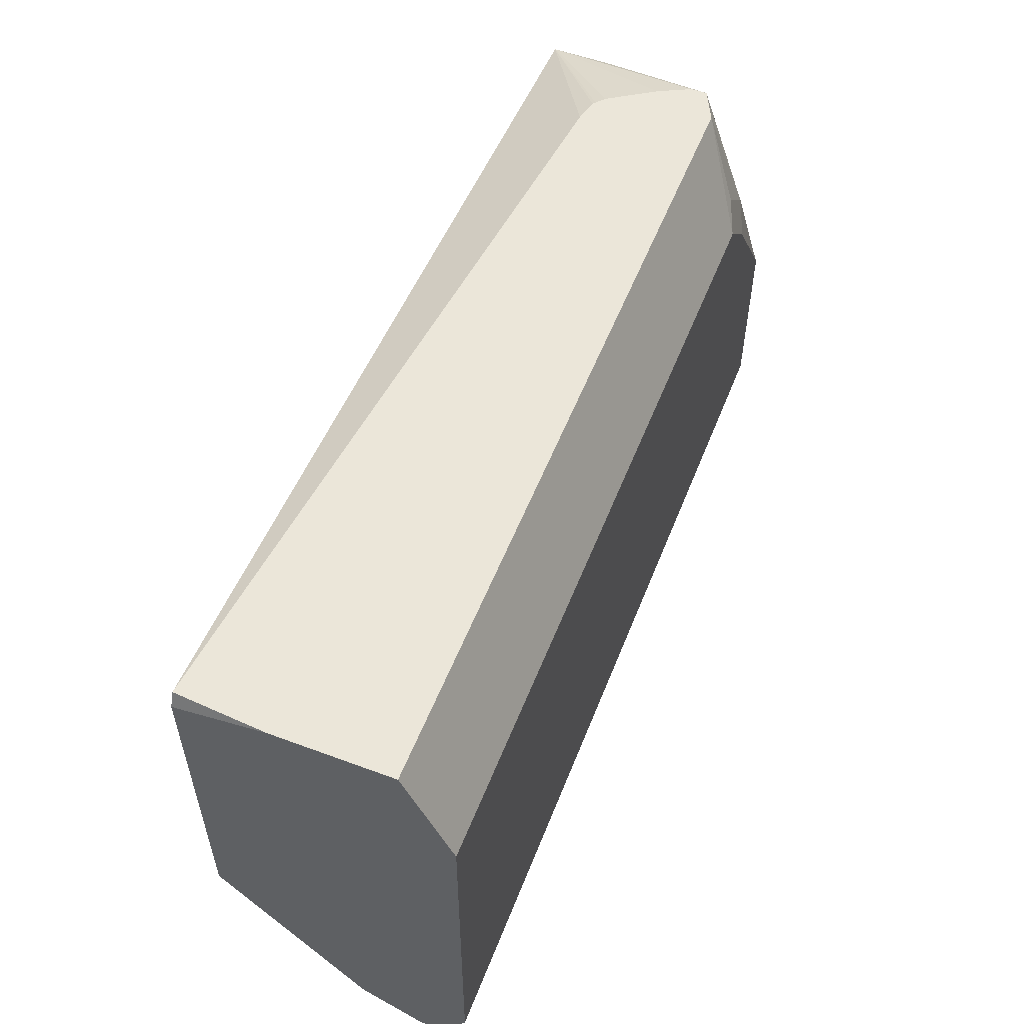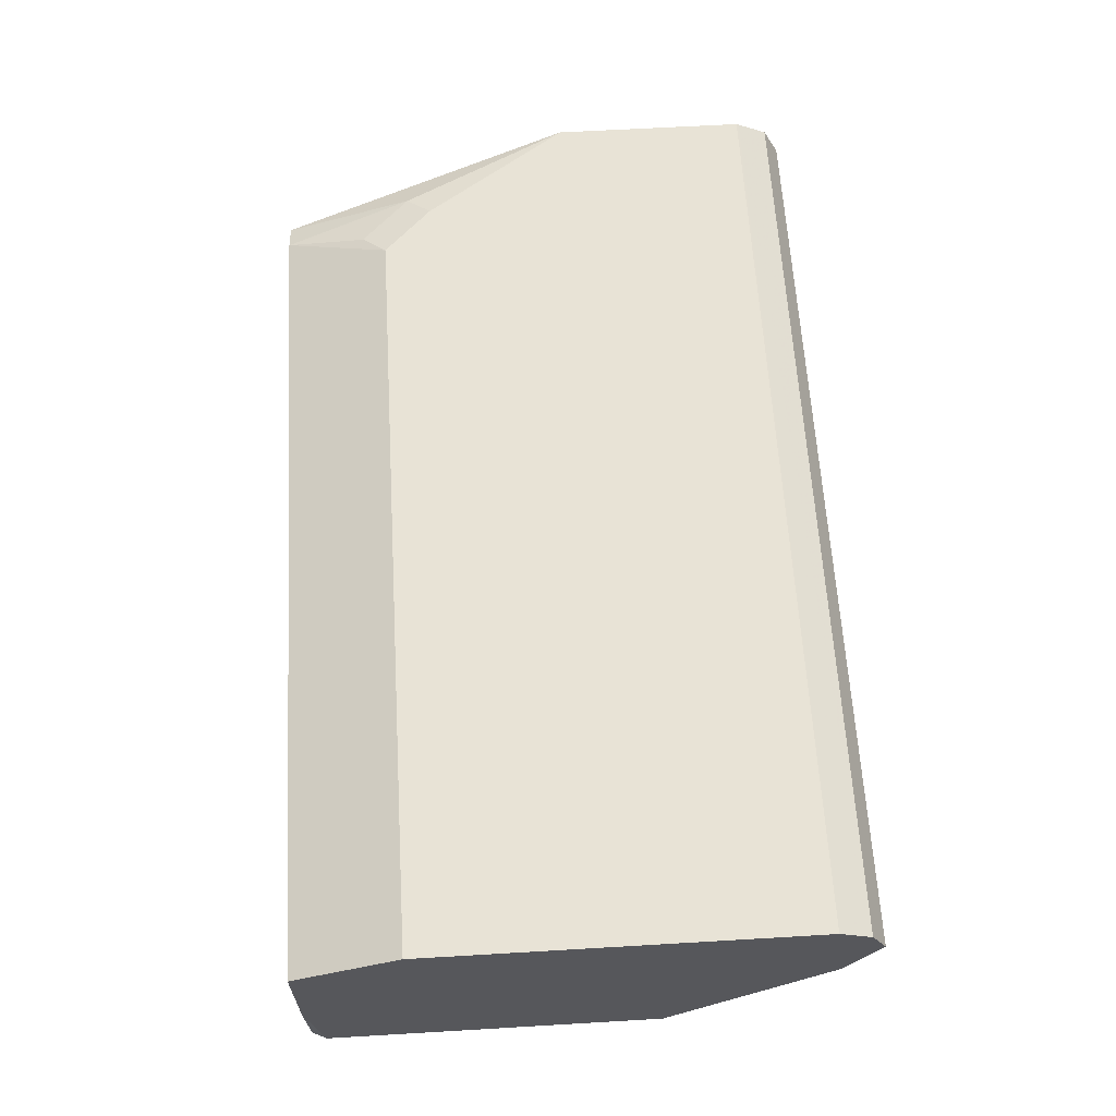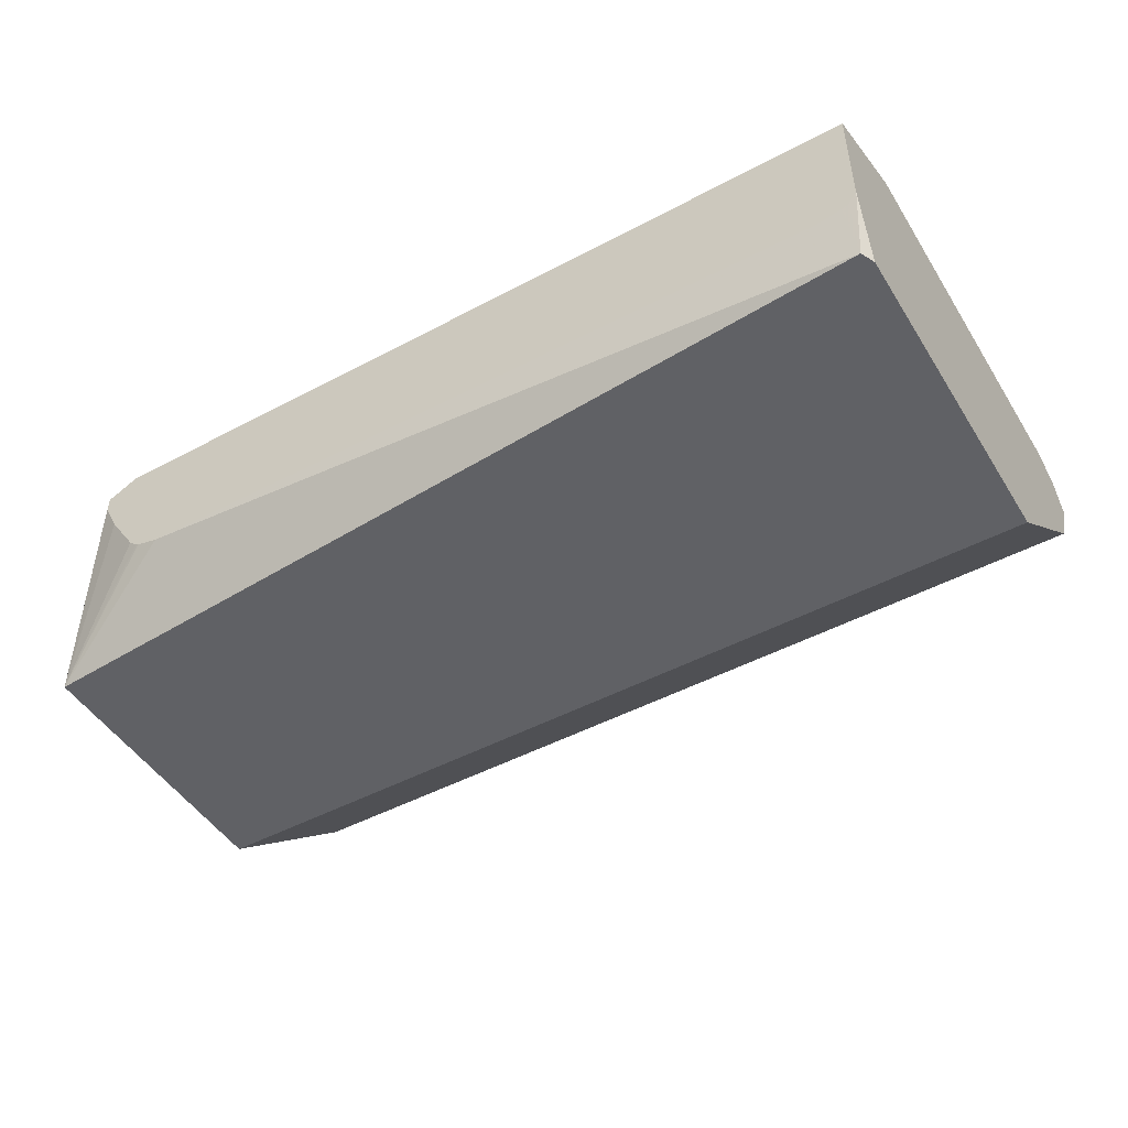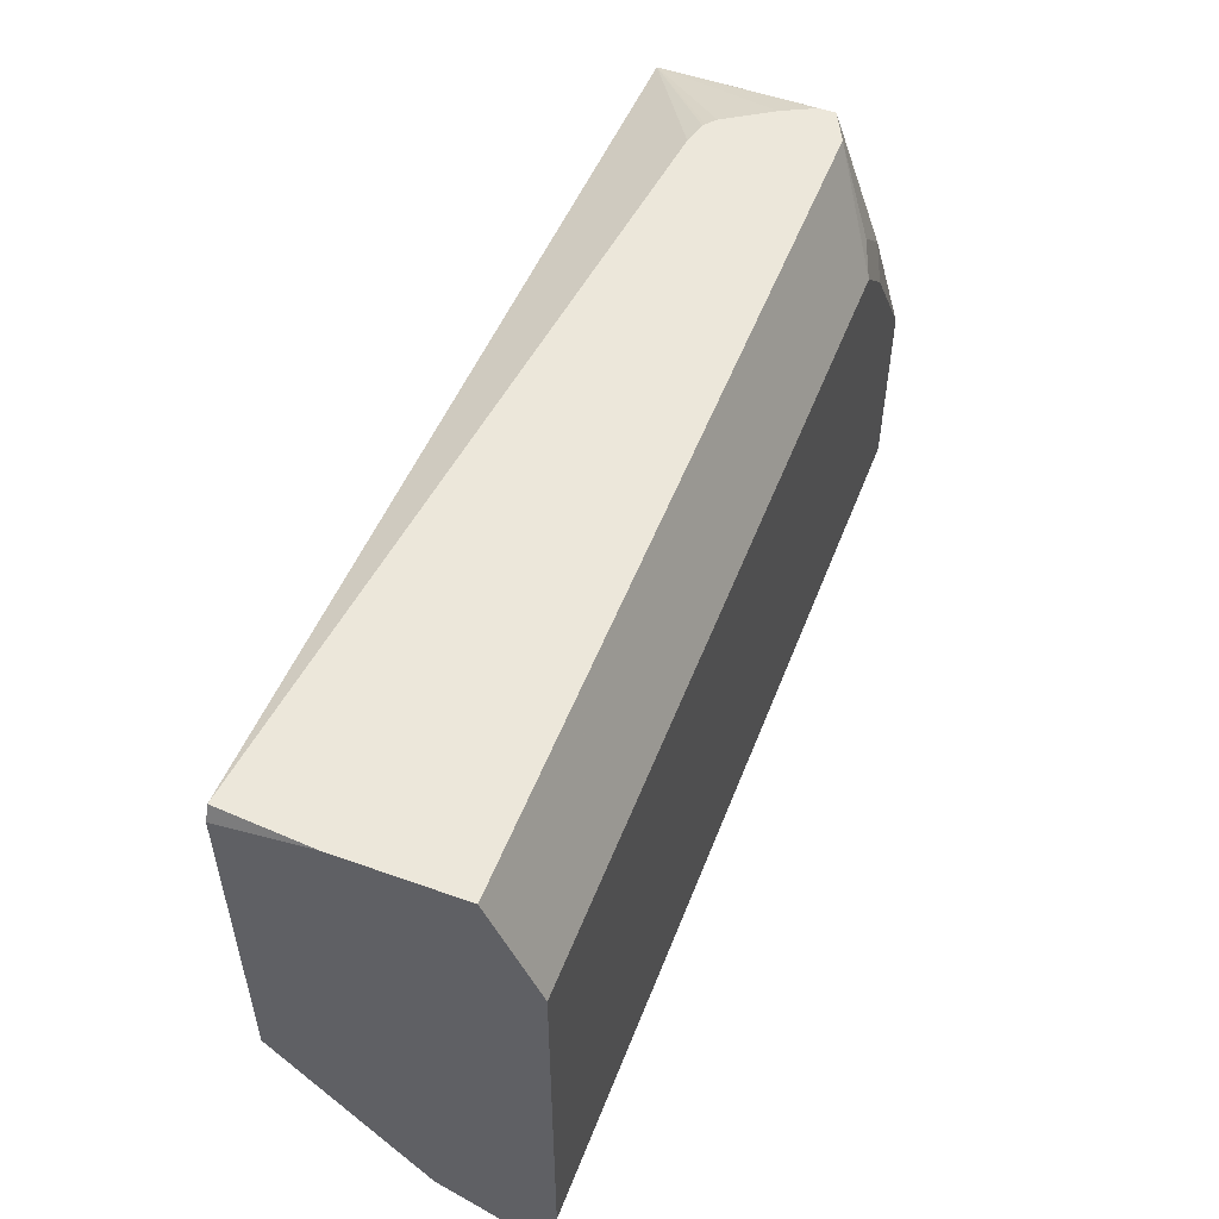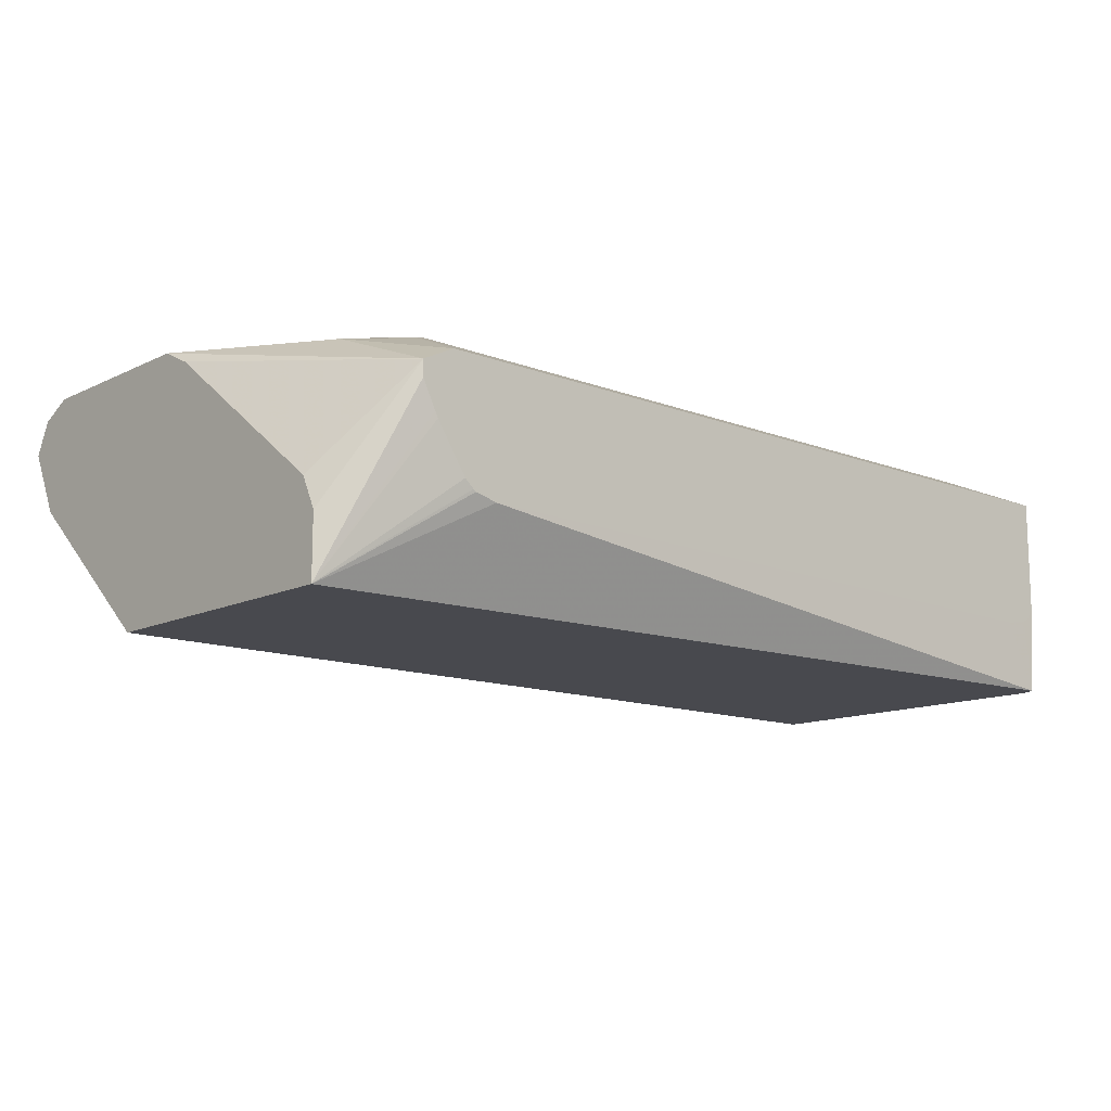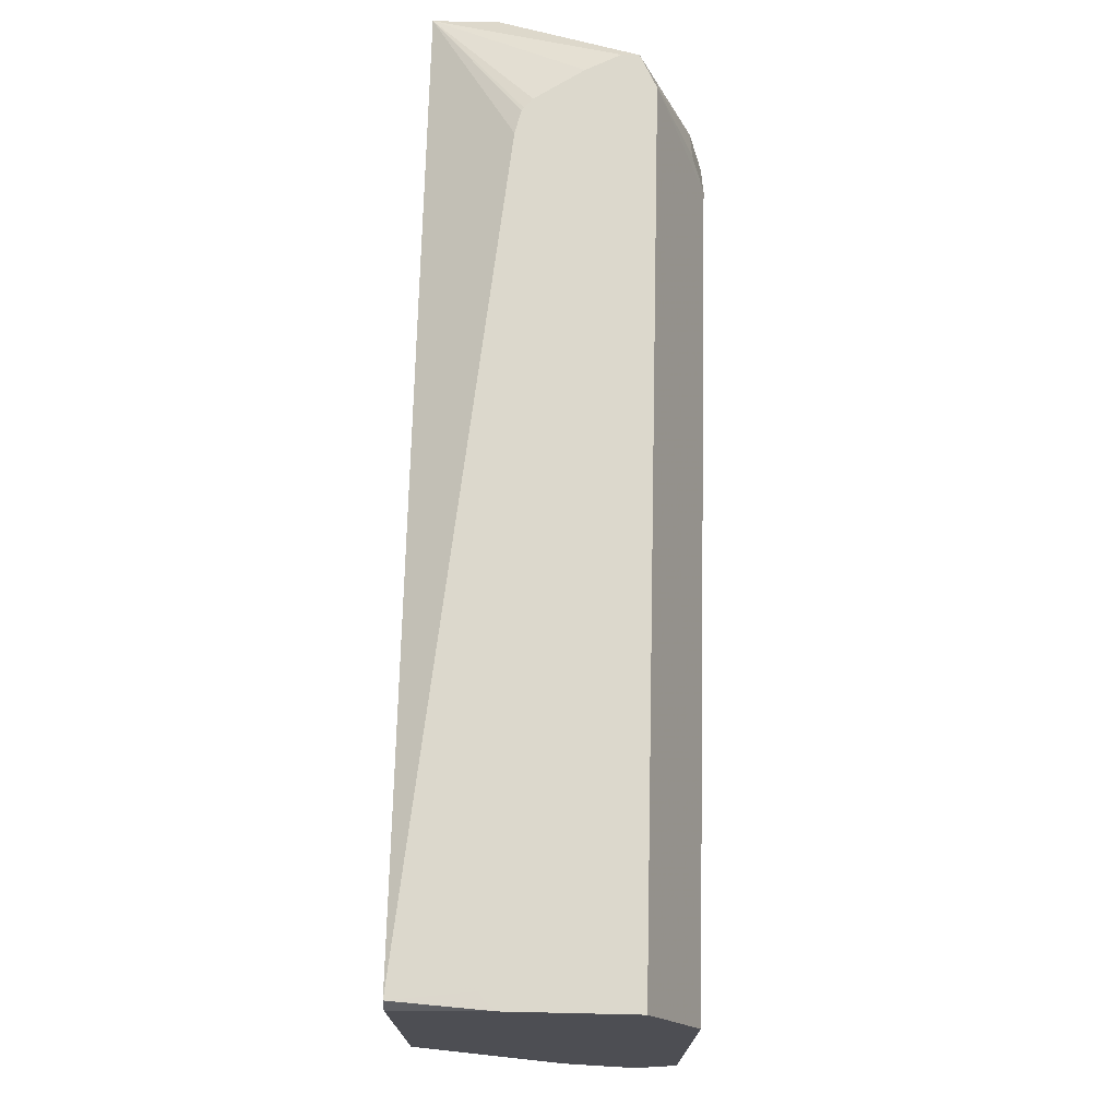
<metadata>
{"format":"obj","ext":"obj","renderer":"f3d","projection":"perspective","resolution":1024,"background":"white","views":[{"elev":55.1,"azim":111.4,"up":"+Z"},{"elev":62.5,"azim":86.6,"up":"+Y"},{"elev":-48.1,"azim":30.8,"up":"+Y"},{"elev":53.0,"azim":111.0,"up":"+Z"},{"elev":-12.7,"azim":-41.9,"up":"+Y"},{"elev":72.7,"azim":91.3,"up":"+Z"}]}
</metadata>
<code>
v 0.01493 0.1595 -0.8152
v 0.01493 0.1713 -0.8093
v 0.01493 0.1359 -0.8034
v -0.3194 0.1474 -0.8091
v -0.3194 0.1595 -0.8152
v 0.01493 0.1744 -0.8031
v -0.3194 0.1713 -0.8093
v -0.3194 0.1768 -0.7983
v 0.01493 0.08347 -0.7443
v -0.3194 0.1359 -0.8034
v 0.01493 0.1772 -0.7975
v -0.3194 0.1772 -0.7975
v 0.01493 0.08347 -0.6218
v -0.3194 0.08347 -0.7443
v 0.01493 0.1772 -0.6557
v -0.3194 0.1772 -0.7266
v 0.01493 0.1165 -0.6165
v 0.01257 0.08347 -0.6166
v -0.3194 0.08347 -0.638
v 0.01493 0.1595 -0.6165
v -0.2658 0.1772 -0.6557
v -0.3194 0.1771 -0.7263
v -0.2953 0.1536 -0.6165
v -0.2924 0.1728 -0.6646
v -0.2835 0.1772 -0.6734
v 0.01179 0.1122 -0.6165
v 0.0093 0.111 -0.6165
v -2.72e-05 0.1094 -0.6165
v -0.2658 0.1133 -0.6165
v -0.2741 0.1154 -0.6165
v -0.2751 0.1161 -0.6165
v -0.2785 0.119 -0.6165
v -0.2894 0.1359 -0.6165
v -0.2905 0.138 -0.6165
v -0.2953 0.1477 -0.6165
v -0.3194 0.1063 -0.638
v -0.2835 0.1595 -0.6165
v -0.2747 0.1728 -0.6468
v -0.3194 0.1713 -0.7148
v -0.2861 0.1582 -0.6165
v -0.3194 0.1181 -0.6439
v -0.3194 0.1179 -0.6438
f 18 26 27
f 17 26 18
f 17 31 30
f 17 27 26
f 17 28 27
f 17 29 28
f 17 30 29
f 17 23 35
f 17 33 32
f 17 34 33
f 17 35 34
f 17 37 40
f 17 20 37
f 16 24 25
f 18 27 28
f 16 23 24
f 17 32 31
f 18 28 29
f 21 25 24
f 19 29 30
f 16 22 23
f 24 37 38
f 24 40 37
f 23 42 36
f 23 41 42
f 23 39 41
f 23 40 24
f 22 39 23
f 21 38 37
f 21 24 38
f 19 23 36
f 19 35 23
f 19 34 35
f 19 33 34
f 19 32 33
f 19 31 32
f 19 30 31
f 18 29 19
f 15 37 20
f 17 40 23
f 13 17 18
f 3 10 4
f 3 14 10
f 3 9 14
f 2 8 6
f 2 7 8
f 1 7 2
f 1 5 7
f 1 4 5
f 1 3 4
f 1 9 3
f 1 13 9
f 1 20 17
f 1 15 20
f 1 11 15
f 1 6 11
f 1 2 6
f 15 21 37
f 4 10 14
f 4 14 19
f 1 17 13
f 4 36 42
f 11 21 15
f 4 19 36
f 11 25 21
f 11 16 25
f 9 19 14
f 9 18 19
f 9 13 18
f 8 12 11
f 11 12 16
f 4 7 5
f 4 8 7
f 4 12 8
f 4 16 12
f 4 42 41
f 4 22 16
f 4 39 22
f 6 8 11
f 4 41 39

</code>
